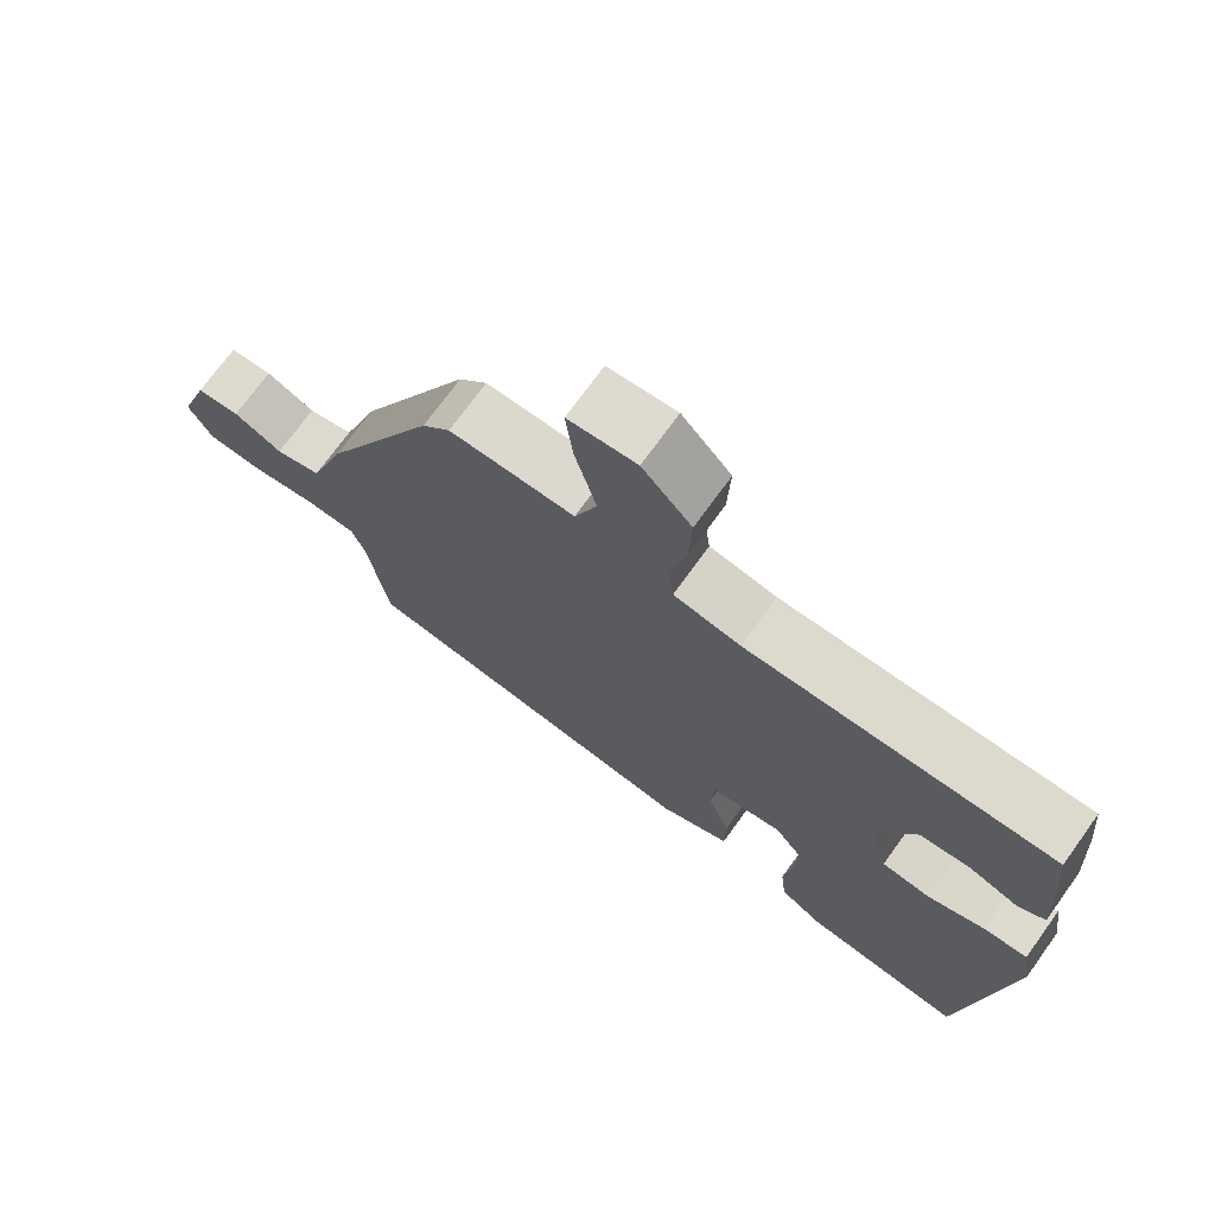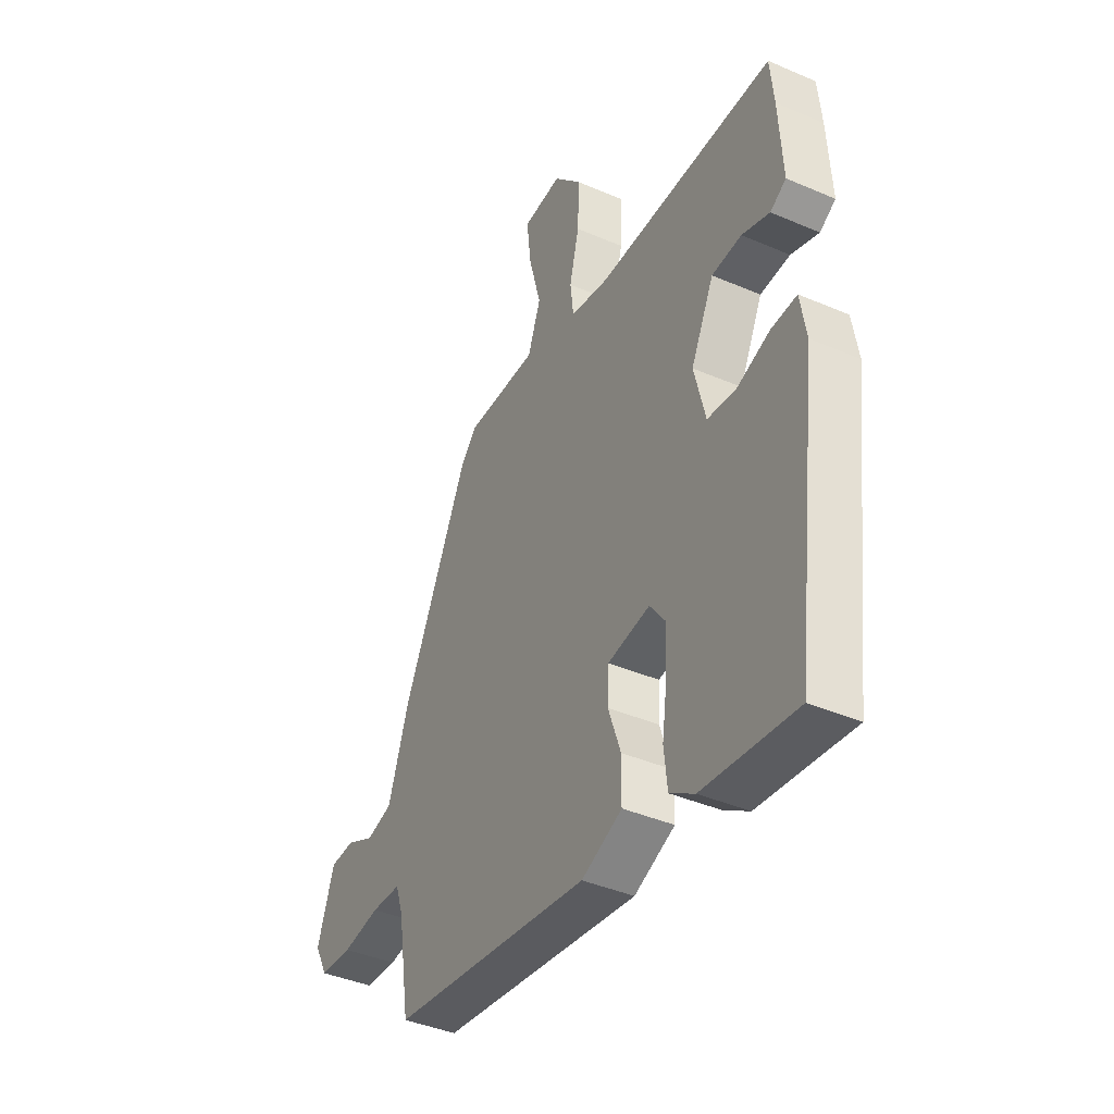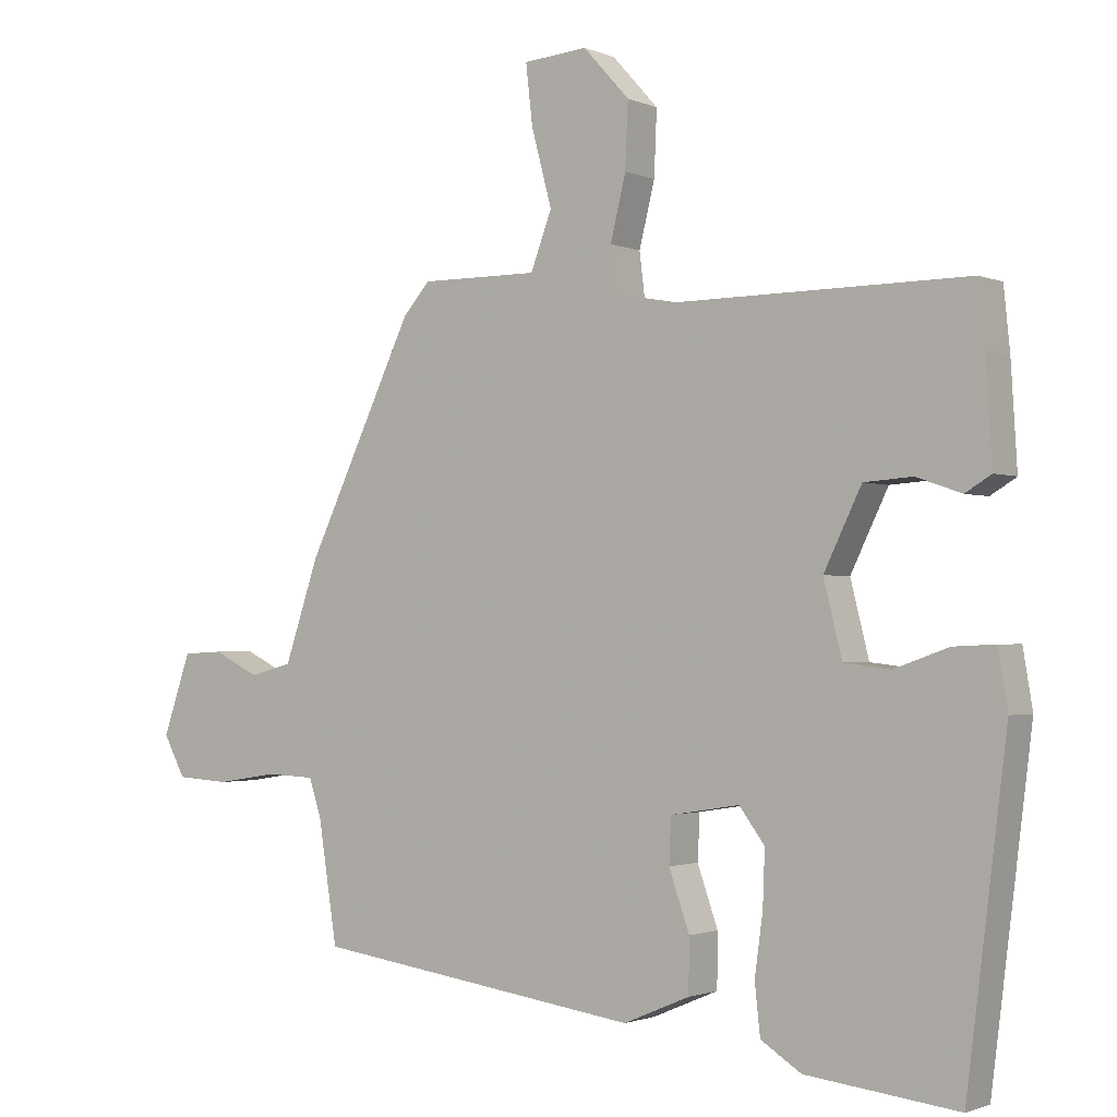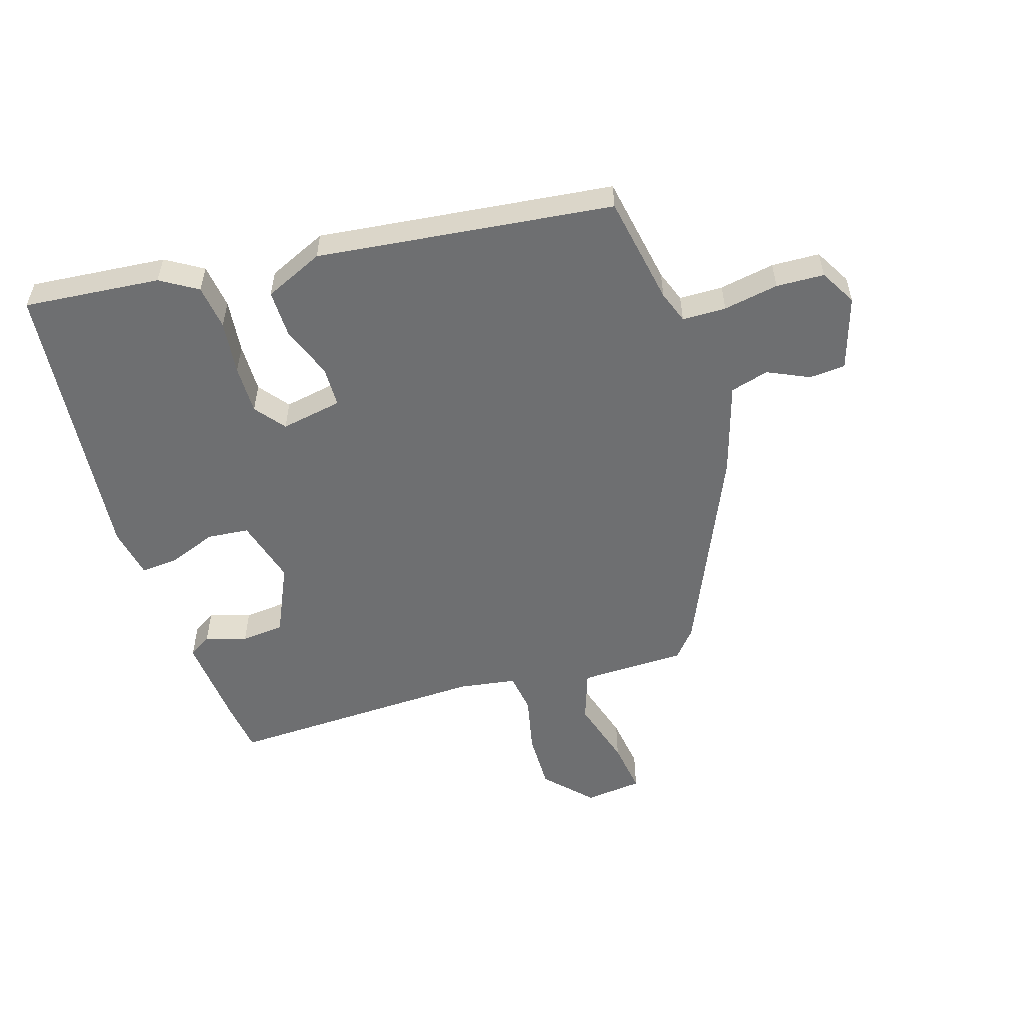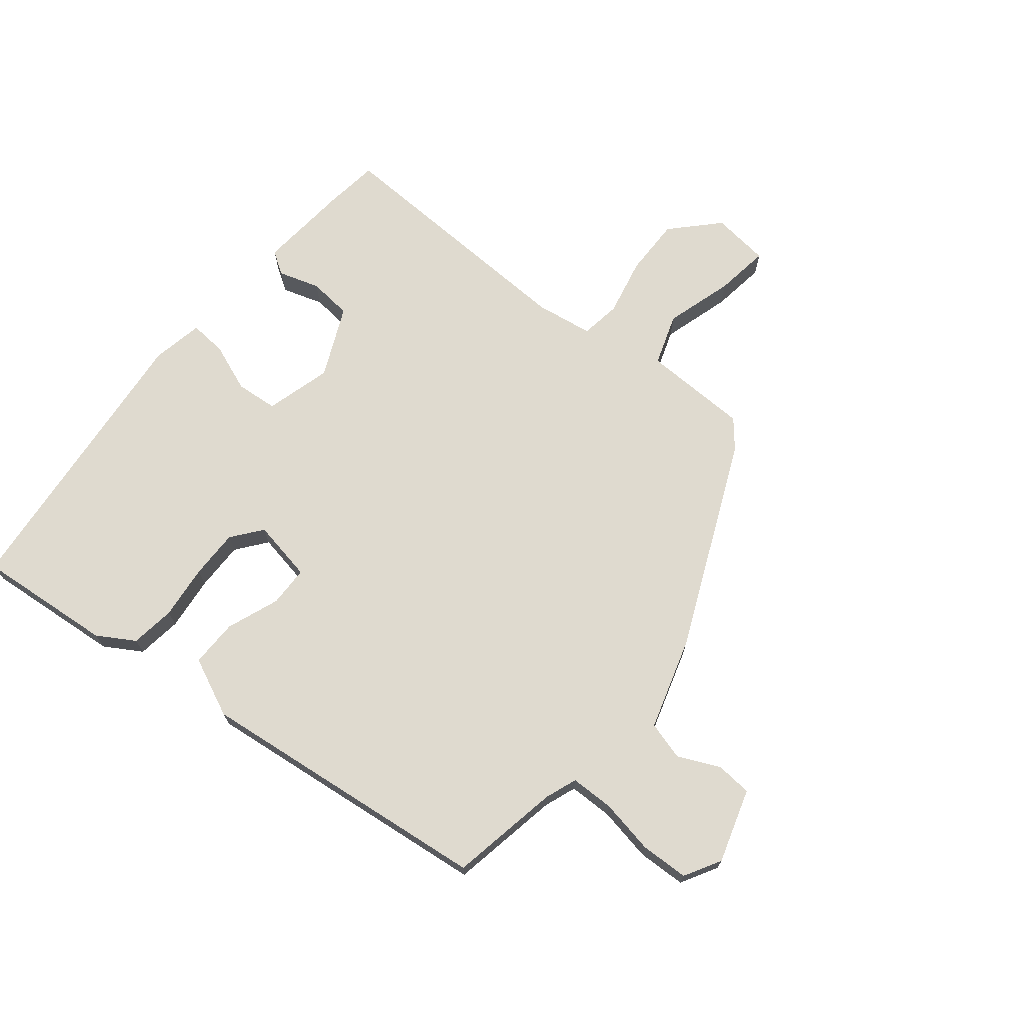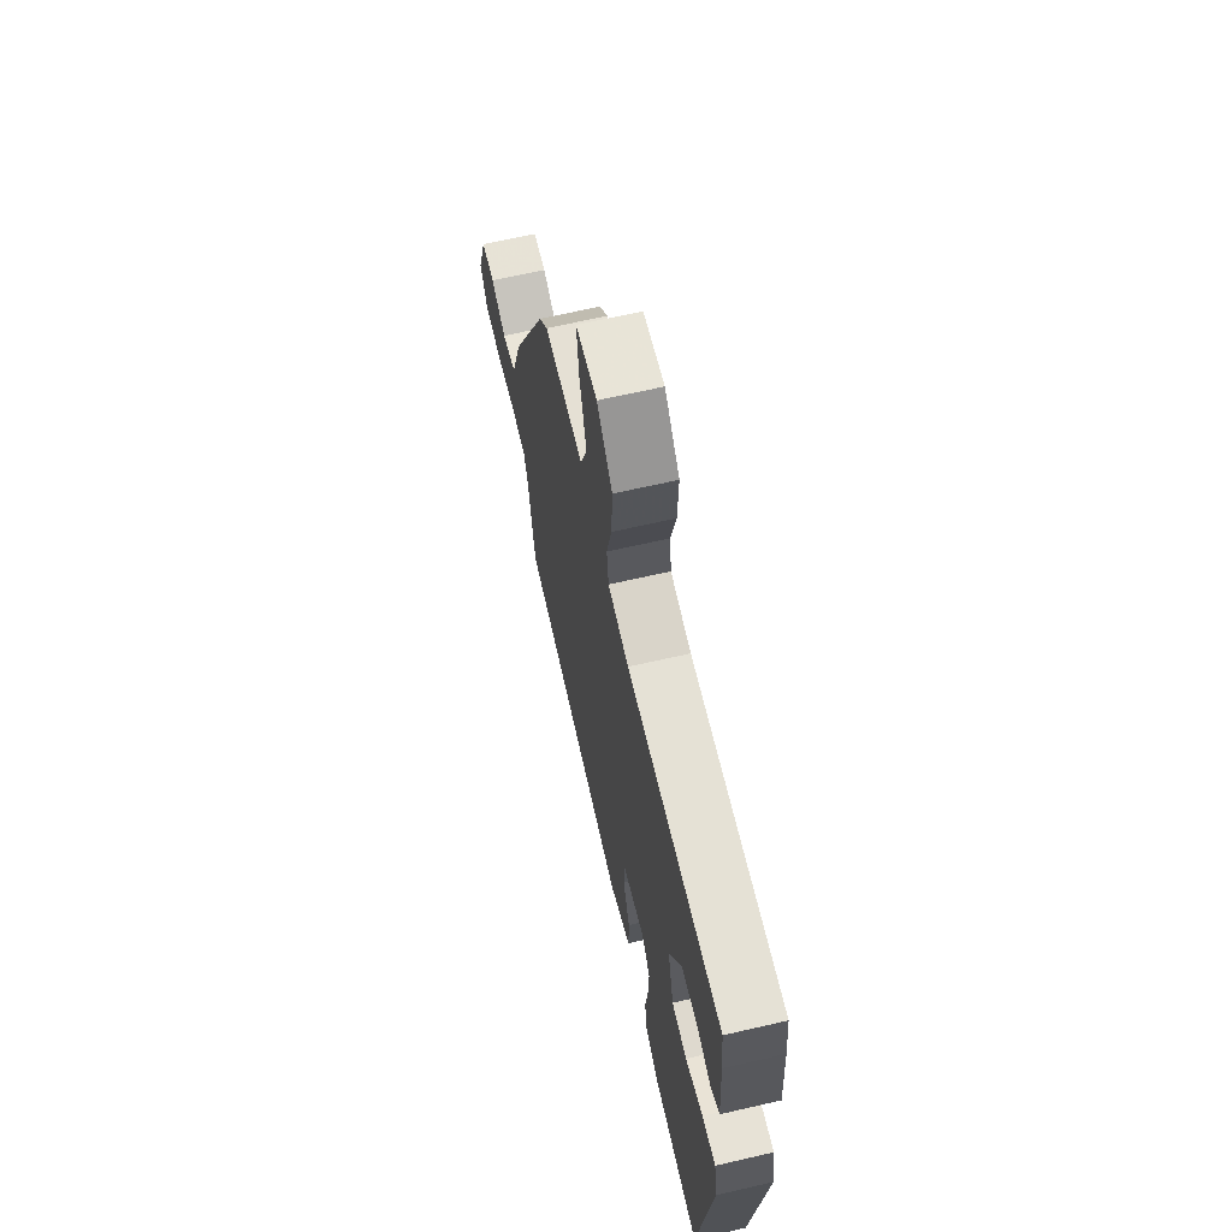
<metadata>
{"format":"obj","ext":"obj","renderer":"f3d","projection":"perspective","resolution":1024,"background":"white","views":[{"elev":72.1,"azim":35.8,"up":"+Z"},{"elev":-40.5,"azim":62.1,"up":"+Z"},{"elev":-1.6,"azim":34.4,"up":"+Z"},{"elev":-54.5,"azim":-161.3,"up":"+Y"},{"elev":70.8,"azim":-139.4,"up":"+Y"},{"elev":65.3,"azim":76.9,"up":"+Z"}]}
</metadata>
<code>
v 0.475 0.07 -0.534
v 0.253 0.07 -0.508
v 0.194 0.07 -0.47
v 0.186 0.07 -0.397
v 0.198 0.07 -0.309
v 0.201 0.07 -0.229
v 0.164 0.07 -0.179
v 0.063 0.07 -0.195
v 0.06 0.07 -0.261
v 0.09 0.07 -0.347
v 0.089 0.07 -0.425
v -0.008 0.07 -0.466
v -0.488 0.07 -0.398
v -0.516 0.07 -0.218
v -0.534 0.07 -0.165
v -0.605 0.07 -0.162
v -0.695 0.07 -0.176
v -0.773 0.07 -0.171
v -0.805 0.07 -0.111
v -0.764 0.07 0.008
v -0.705 0.07 0.011
v -0.638 0.07 -0.022
v -0.575 0.07 -0.006
v -0.525 0.07 0.142
v -0.367 0.07 0.474
v -0.328 0.07 0.518
v -0.155 0.07 0.517
v -0.124 0.07 0.6
v -0.154 0.07 0.712
v -0.164 0.07 0.8
v -0.07 0.07 0.808
v -0.002 0.07 0.733
v -0.006 0.07 0.638
v -0.029 0.07 0.545
v -0.021 0.07 0.479
v 0.072 0.07 0.462
v 0.497 0.07 0.465
v 0.506 0.07 0.375
v 0.515 0.07 0.227
v 0.477 0.07 0.204
v 0.411 0.07 0.227
v 0.34 0.07 0.222
v 0.285 0.07 0.109
v 0.312 0.07 0.001
v 0.38 0.07 -0.007
v 0.459 0.07 0.021
v 0.52 0.07 0.024
v 0.534 0.07 -0.06
v 0.475 0 -0.534
v 0.253 0 -0.508
v 0.194 0 -0.47
v 0.186 0 -0.397
v 0.198 0 -0.309
v 0.201 0 -0.229
v 0.164 0 -0.179
v 0.063 0 -0.195
v 0.06 0 -0.261
v 0.09 0 -0.347
v 0.089 0 -0.425
v -0.008 0 -0.466
v -0.488 0 -0.398
v -0.516 0 -0.218
v -0.534 0 -0.165
v -0.605 0 -0.162
v -0.695 0 -0.176
v -0.773 0 -0.171
v -0.805 0 -0.111
v -0.764 0 0.008
v -0.705 0 0.011
v -0.638 0 -0.022
v -0.575 0 -0.006
v -0.525 0 0.142
v -0.367 0 0.474
v -0.328 0 0.518
v -0.155 0 0.517
v -0.124 0 0.6
v -0.154 0 0.712
v -0.164 0 0.8
v -0.07 0 0.808
v -0.002 0 0.733
v -0.006 0 0.638
v -0.029 0 0.545
v -0.021 0 0.479
v 0.072 0 0.462
v 0.497 0 0.465
v 0.506 0 0.375
v 0.515 0 0.227
v 0.477 0 0.204
v 0.411 0 0.227
v 0.34 0 0.222
v 0.285 0 0.109
v 0.312 0 0.001
v 0.38 0 -0.007
v 0.459 0 0.021
v 0.52 0 0.024
v 0.534 0 -0.06
f 3 4 5
f 2 3 5
f 1 2 5
f 48 1 5
f 47 48 5
f 46 47 5
f 45 46 5
f 44 45 5 6
f 43 44 6 7
f 39 40 41
f 38 39 41
f 37 38 41
f 36 37 41
f 35 36 41 42
f 32 33 34
f 31 32 34
f 30 31 34
f 29 30 34
f 28 29 34
f 27 28 34 35
f 35 42 43
f 27 35 43
f 26 27 43
f 25 26 43
f 24 25 43
f 23 24 43
f 20 21 22
f 19 20 22
f 18 19 22
f 17 18 22
f 16 17 22
f 23 43 7
f 22 23 7
f 16 22 7
f 15 16 7
f 12 13 14
f 11 12 14
f 10 11 14
f 9 10 14
f 14 15 7 8
f 8 9 14
f 53 52 51
f 53 51 50
f 53 50 49
f 53 49 96
f 53 96 95
f 53 95 94
f 53 94 93
f 54 53 93 92
f 55 54 92 91
f 89 88 87
f 89 87 86
f 89 86 85
f 89 85 84
f 90 89 84 83
f 82 81 80
f 82 80 79
f 82 79 78
f 82 78 77
f 82 77 76
f 83 82 76 75
f 91 90 83
f 91 83 75
f 91 75 74
f 91 74 73
f 91 73 72
f 91 72 71
f 70 69 68
f 70 68 67
f 70 67 66
f 70 66 65
f 70 65 64
f 55 91 71
f 55 71 70
f 55 70 64
f 55 64 63
f 62 61 60
f 62 60 59
f 62 59 58
f 62 58 57
f 56 55 63 62
f 62 57 56
f 1 49 50 2
f 2 50 51 3
f 3 51 52 4
f 4 52 53 5
f 5 53 54 6
f 6 54 55 7
f 7 55 56 8
f 8 56 57 9
f 9 57 58 10
f 10 58 59 11
f 11 59 60 12
f 12 60 61 13
f 13 61 62 14
f 14 62 63 15
f 15 63 64 16
f 16 64 65 17
f 17 65 66 18
f 18 66 67 19
f 19 67 68 20
f 20 68 69 21
f 21 69 70 22
f 22 70 71 23
f 23 71 72 24
f 24 72 73 25
f 25 73 74 26
f 26 74 75 27
f 27 75 76 28
f 28 76 77 29
f 29 77 78 30
f 30 78 79 31
f 31 79 80 32
f 32 80 81 33
f 33 81 82 34
f 34 82 83 35
f 35 83 84 36
f 36 84 85 37
f 37 85 86 38
f 38 86 87 39
f 39 87 88 40
f 40 88 89 41
f 41 89 90 42
f 42 90 91 43
f 43 91 92 44
f 44 92 93 45
f 45 93 94 46
f 46 94 95 47
f 47 95 96 48
f 48 96 49 1

</code>
